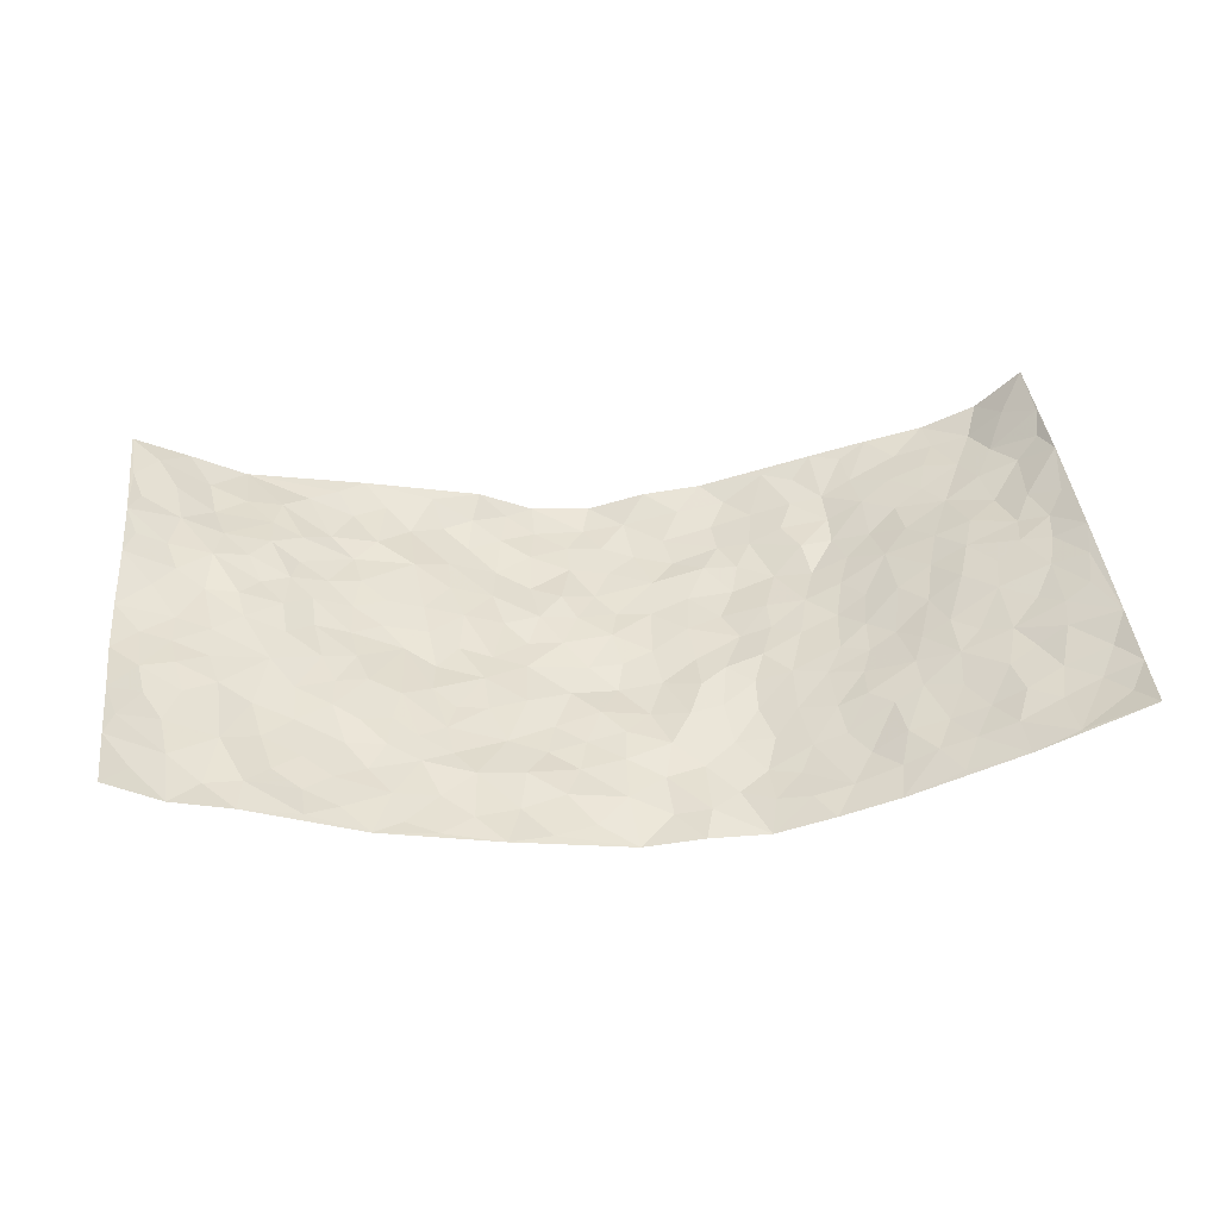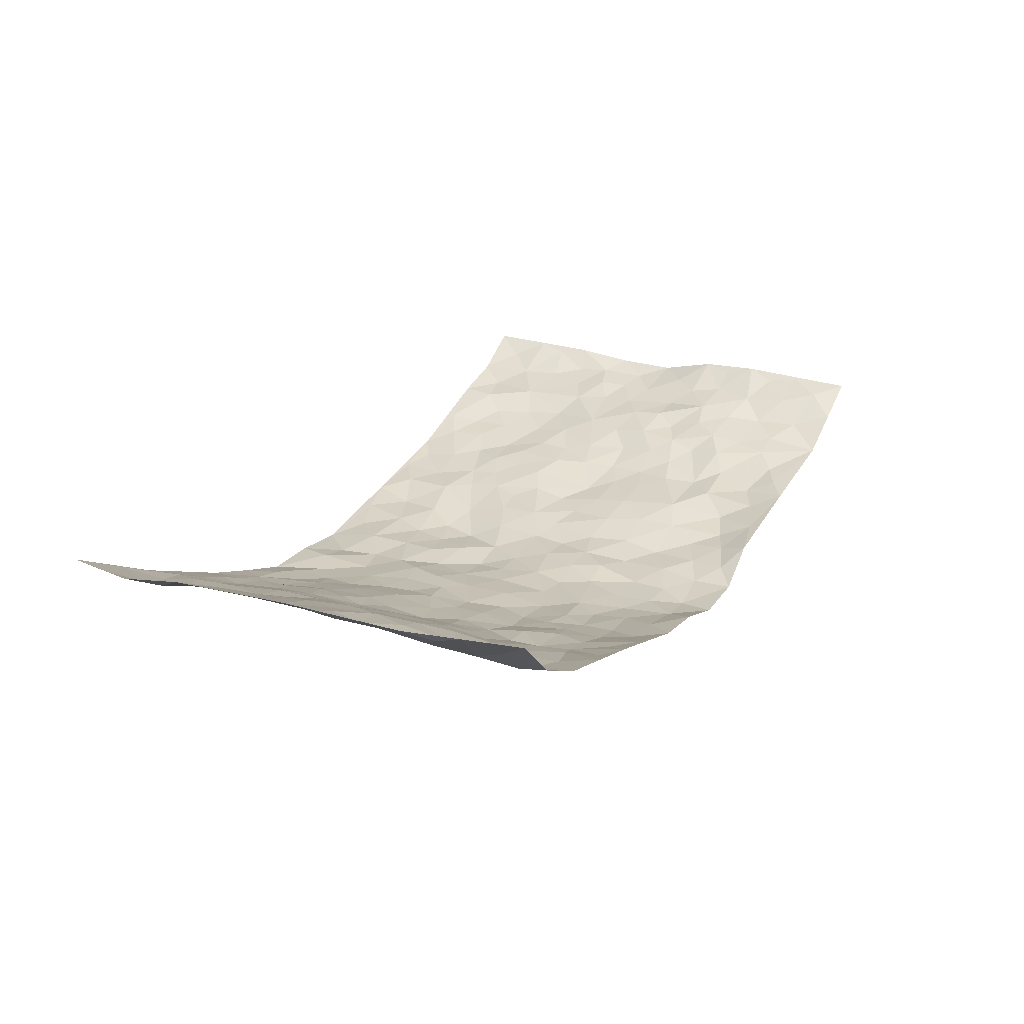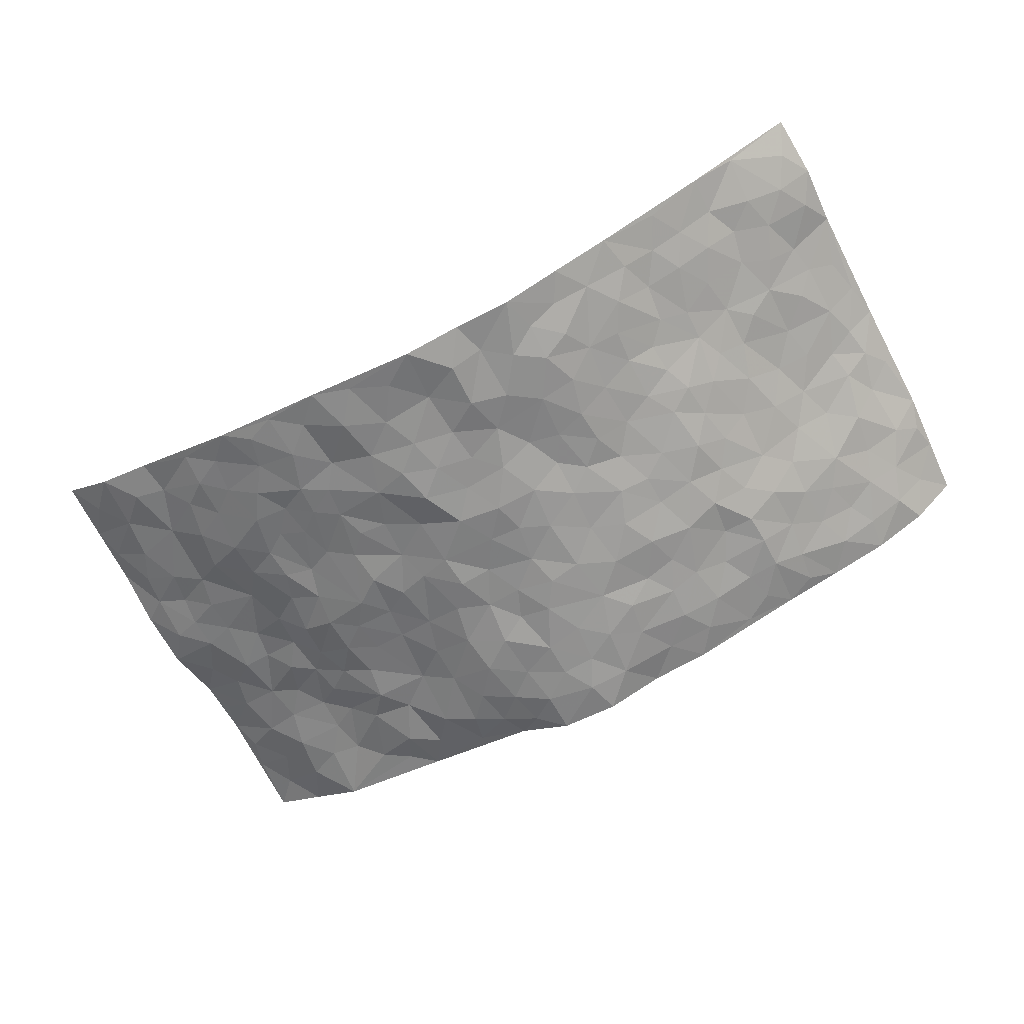
<metadata>
{"format":"obj","ext":"obj","renderer":"f3d","projection":"perspective","resolution":1024,"background":"white","views":[{"elev":41.7,"azim":-5.8,"up":"+Z"},{"elev":21.3,"azim":116.9,"up":"+Z"},{"elev":-65.6,"azim":28.2,"up":"+Z"}]}
</metadata>
<code>
v -0.9382 0.002052 0.1668
v -0.9452 0.9968 0.1548
v 0.9333 0.002957 0.1752
v 0.9211 0.995 0.1903
v -0.7742 0.3929 0.08592
v -0.9504 0.5014 0.1362
v -0.8325 0.3585 0.1076
v 0.002432 0.00374 -0.1081
v -0.9445 0.252 0.1558
v -0.8962 0.3387 0.1229
v -0.7135 0.003584 0.07292
v -0.9417 0.1269 0.1614
v -0.6959 0.2942 0.0499
v -0.8312 0.002935 0.1048
v -0.8182 0.2894 0.09768
v -0.4829 0.001942 -0.01245
v -0.9251 0.1893 0.1469
v -0.2869 0.1663 -0.04855
v -0.755 0.3225 0.08162
v -0.8383 0.1212 0.105
v -0.8933 0.06457 0.1332
v -0.7751 0.06565 0.08021
v -0.6582 0.128 0.04167
v -0.7038 0.07665 0.0678
v -0.8503 0.208 0.1065
v -0.8853 0.271 0.1181
v -0.7479 0.1786 0.07955
v -0.6785 0.2108 0.04364
v -0.8394 0.4884 0.1027
v -0.9508 0.3766 0.1399
v -0.7228 0.9961 0.0449
v -0.5273 0.2229 -0.002314
v 0.2628 0.1592 -0.09267
v -0.9377 0.7482 0.1703
v -0.3606 0.3923 -0.03948
v -0.7585 0.7519 0.08781
v -0.7793 0.8293 0.08136
v -0.5683 0.4425 0.01918
v -0.5856 0.6058 0.02671
v -0.4783 0.9952 0.002236
v -0.9191 0.6857 0.1562
v -0.6402 0.5624 0.05593
v -0.3826 0.7532 -0.02748
v -0.4985 0.2797 4.694e-07
v -0.4503 0.2247 -0.01378
v -0.4872 0.1623 -0.0124
v -0.4405 0.6359 -0.02012
v -0.3611 0.5585 -0.04155
v 0.1663 0.4742 -0.08751
v -0.3279 0.2201 -0.04668
v -0.2087 0.6103 -0.07922
v -0.3688 0.6281 -0.03613
v -0.2966 0.05655 -0.04963
v -0.612 0.7105 0.03518
v -0.3881 0.1937 -0.03335
v -0.8428 0.6173 0.1169
v -0.03694 0.3484 -0.09207
v 0.05866 0.3396 -0.09958
v 0.297 0.4525 -0.06538
v -0.09365 0.5517 -0.08955
v -0.1641 0.5557 -0.08969
v 0.09322 0.6304 -0.0995
v -0.6183 0.3464 0.03296
v -0.7242 0.5736 0.0825
v -0.9158 0.8086 0.1515
v -0.5494 0.1299 0.007766
v -0.3618 0.0116 -0.03829
v -0.7718 0.4659 0.08768
v -0.6052 0.1731 0.02305
v -0.5999 0.01927 0.03013
v -0.2406 0.0006254 -0.0633
v -0.6039 0.08894 0.02246
v -0.5365 0.05383 0.006328
v -0.4252 0.03712 -0.02774
v -0.4435 0.1039 -0.02057
v -0.8612 0.6851 0.1254
v -0.9343 0.8725 0.1586
v -0.7133 0.5089 0.07825
v -0.001556 0.9985 -0.1097
v -0.7756 0.6746 0.1009
v -0.5498 0.3151 0.01192
v -0.5025 0.4609 -0.003334
v 0.007493 0.5712 -0.09546
v -0.04869 0.4829 -0.0986
v 0.004239 0.4193 -0.1069
v -0.1216 0.1281 -0.08427
v -0.5571 0.67 0.01422
v -0.8846 0.5619 0.1278
v -0.7082 0.6906 0.07837
v -0.4396 0.2966 -0.01609
v -0.6194 0.2684 0.0239
v -0.492 0.6882 -0.006946
v -0.1709 0.4845 -0.0846
v -0.2578 0.4355 -0.06202
v -0.6279 0.6492 0.04824
v -0.007577 0.1178 -0.09222
v -0.4104 0.5094 -0.03792
v -0.3369 0.2874 -0.04379
v -0.2375 0.5031 -0.07171
v -0.1772 0.3812 -0.07894
v -0.9394 0.6229 0.1663
v -0.6841 0.6225 0.06409
v -0.7887 0.5796 0.09163
v -0.3566 0.1094 -0.04286
v -0.5133 0.5329 -0.006658
v -0.6631 0.4061 0.05645
v -0.1297 0.324 -0.09946
v -0.1485 0.2489 -0.09239
v -0.5094 0.6115 -0.007126
v 0.1092 0.7295 -0.1011
v -0.00191 0.2153 -0.09108
v -0.07169 0.2733 -0.0966
v 0.006027 0.2886 -0.09117
v -0.4199 0.3633 -0.01848
v -0.1934 0.1838 -0.07489
v -0.6353 0.488 0.04876
v -0.5449 0.3812 0.009285
v -0.4808 0.3914 -0.0019
v -0.3039 0.5233 -0.05912
v -0.2541 0.3496 -0.06207
v -0.3512 0.4658 -0.05133
v -0.224 0.2702 -0.07487
v -0.08964 0.4111 -0.09727
v -0.5823 0.5315 0.02026
v -0.09054 0.1982 -0.09299
v -0.2111 0.09282 -0.07649
v -0.3914 0.2576 -0.03102
v -0.9021 0.4385 0.1175
v -0.8427 0.4212 0.1049
v 0.09332 0.4225 -0.09618
v 0.2105 0.2396 -0.09221
v 0.08371 0.5164 -0.09654
v 0.0204 0.4876 -0.09938
v 0.1663 0.3937 -0.07965
v 0.7617 0.4963 0.1013
v 0.2203 0.4349 -0.07799
v 0.2677 0.3152 -0.0823
v 0.1611 0.5679 -0.08924
v 0.1183 0.9966 -0.0775
v -0.2886 0.6188 -0.05712
v 0.4201 0.8799 -0.03588
v 0.479 0.9967 -0.001449
v -0.2154 0.7802 -0.08936
v -0.05915 0.8642 -0.1066
v -0.3165 0.3478 -0.05124
v -0.4524 0.5654 -0.023
v -0.07126 0.05373 -0.09325
v -0.1545 0.02206 -0.07904
v 0.1251 0.003999 -0.09801
v 0.013 0.8603 -0.1087
v -0.0161 0.6996 -0.1035
v 0.4194 0.1973 -0.04562
v 0.3404 0.2907 -0.06274
v 0.577 0.5264 0.02116
v 0.5177 0.547 -0.01038
v 0.453 0.1358 -0.03879
v 0.5121 0.2278 -0.002648
v 0.4108 0.362 -0.04128
v 0.02366 0.6405 -0.1025
v -0.05801 0.6278 -0.0929
v -0.1466 0.7292 -0.09552
v -0.08536 0.6935 -0.09007
v -0.06048 0.791 -0.1045
v -0.1351 0.633 -0.08699
v 0.02115 0.7748 -0.1063
v 0.241 0.9977 -0.065
v -0.02012 0.9268 -0.1145
v -0.2692 0.8459 -0.07502
v -0.1993 0.8795 -0.08532
v -0.3124 0.7805 -0.05565
v -0.2365 0.9928 -0.04568
v -0.2269 0.6956 -0.07854
v -0.3132 0.6996 -0.05149
v -0.1401 0.8294 -0.09347
v -0.1245 0.9989 -0.1005
v 0.2179 0.7463 -0.08459
v 0.1749 0.6675 -0.09681
v 0.3266 0.5963 -0.06581
v 0.2624 0.5238 -0.08072
v 0.2679 0.6665 -0.08602
v 0.4212 0.744 -0.03803
v 0.3563 0.6842 -0.06617
v 0.2859 0.7336 -0.0759
v 0.06775 0.9295 -0.1046
v 0.07912 0.8234 -0.1082
v 0.1452 0.858 -0.09742
v 0.25 0.8737 -0.08147
v 0.3203 0.7937 -0.06562
v 0.2337 0.5962 -0.08854
v -0.8518 0.866 0.1222
v -0.6639 0.8157 0.05559
v -0.8405 0.7735 0.117
v -0.8341 0.9968 0.1011
v -0.8887 0.9386 0.1382
v -0.792 0.9192 0.08103
v -0.7168 0.8836 0.06035
v -0.594 0.927 0.02356
v -0.6469 0.8847 0.04536
v -0.6657 0.7455 0.06454
v -0.5503 0.8133 0.0099
v -0.6047 0.7807 0.0398
v -0.5042 0.8994 -0.008605
v -0.3882 0.8767 -0.04187
v -0.5339 0.9574 0.01322
v -0.4567 0.8148 -0.01253
v -0.4355 0.9341 -0.0196
v -0.3378 0.9691 -0.03257
v -0.5047 0.76 -0.009751
v -0.3192 0.901 -0.06066
v -0.2563 0.9293 -0.06608
v 0.1571 0.7851 -0.1
v 0.2545 0.8046 -0.08145
v 0.186 0.9328 -0.08092
v 0.3893 0.812 -0.04401
v 0.3355 0.881 -0.06036
v 0.3744 0.9815 -0.03232
v 0.2864 0.9378 -0.0668
v 0.4351 0.9476 -0.02462
v 0.3798 0.4942 -0.05329
v 0.3258 0.5299 -0.06585
v 0.4794 0.6045 -0.02611
v 0.4313 0.6649 -0.04725
v 0.405 0.5888 -0.05128
v 0.3526 0.191 -0.06445
v 0.4748 0.3349 -0.02014
v 0.4582 0.5228 -0.03933
v 0.3451 0.3889 -0.0561
v -0.1257 0.9143 -0.1019
v -0.1828 0.9569 -0.08253
v 0.3221 0.1343 -0.07884
v 0.5983 0.01544 0.02111
v 0.2017 0.3345 -0.0833
v 0.272 0.3864 -0.07621
v 0.5699 0.248 0.01792
v 0.7201 0.9973 0.05684
v 0.9342 0.25 0.175
v 0.4892 0.8124 -0.02941
v 0.6916 0.4871 0.07707
v 0.4862 0.747 -0.03229
v 0.9325 0.4992 0.1806
v 0.6481 0.2946 0.05372
v 0.5037 0.4682 -0.01708
v 0.751 0.3115 0.08967
v 0.5521 0.4158 0.002989
v 0.4842 0.002455 -0.0257
v 0.09123 0.2529 -0.095
v 0.4986 0.07759 -0.01871
v 0.1347 0.3194 -0.08403
v 0.4127 0.2673 -0.04163
v 0.8382 0.265 0.1309
v 0.6236 0.4619 0.04044
v 0.5653 0.08286 0.01175
v 0.4461 0.4261 -0.03554
v 0.5923 0.372 0.02664
v 0.2886 0.2343 -0.08311
v 0.4697 0.272 -0.01669
v 0.2652 0.08058 -0.08731
v 0.3659 0.002681 -0.06457
v 0.2475 0.004935 -0.1002
v 0.2033 0.1169 -0.1013
v 0.06988 0.1711 -0.1035
v 0.147 0.1915 -0.1018
v 0.599 0.1484 0.02124
v 0.7474 0.4225 0.09746
v 0.7229 0.2219 0.08099
v 0.634 0.08184 0.03761
v 0.6482 0.3849 0.05363
v 0.6953 0.3397 0.06725
v 0.8491 0.326 0.1364
v 0.7182 0.5672 0.08553
v 0.6735 0.1466 0.05184
v 0.7376 0.1508 0.08522
v 0.8087 0.3675 0.115
v 0.9008 0.3489 0.1605
v 0.8508 0.438 0.1352
v 0.568 0.3132 0.01872
v 0.7937 0.1068 0.09837
v 0.3315 0.06445 -0.06975
v 0.4089 0.06925 -0.0509
v 0.07371 0.07939 -0.1084
v 0.1448 0.07431 -0.09559
v 0.9336 0.7476 0.1766
v 0.7083 0.08027 0.07136
v 0.6378 0.2166 0.04205
v 0.9173 0.4239 0.1697
v 0.8705 0.5081 0.1432
v 0.7812 0.2512 0.09773
v 0.5215 0.1486 -0.0002653
v 0.7124 0.002736 0.06767
v 0.4977 0.3941 -0.01948
v 0.9038 0.06425 0.1467
v 0.9402 0.1266 0.1607
v 0.8119 0.1813 0.1065
v 0.8682 0.1254 0.1246
v 0.7988 0.01037 0.1088
v 0.9031 0.1894 0.1434
v 0.6468 0.5554 0.0498
v 0.6709 0.6326 0.0601
v 0.573 0.6364 0.01568
v 0.8031 0.6892 0.09537
v 0.6204 0.7712 0.02485
v 0.9152 0.6234 0.1663
v 0.7427 0.6411 0.0867
v 0.8253 0.5933 0.1169
v 0.7172 0.7425 0.05951
v 0.8132 0.5295 0.1219
v 0.881 0.5725 0.1436
v 0.8593 0.6577 0.1317
v 0.6254 0.6923 0.03444
v 0.5592 0.7239 -0.002268
v 0.5048 0.675 -0.01901
v 0.8308 0.8494 0.1031
v 0.6976 0.8702 0.05325
v 0.7903 0.7746 0.09163
v 0.869 0.7754 0.1272
v 0.7637 0.842 0.07286
v 0.9253 0.8713 0.1815
v 0.6801 0.8016 0.04646
v 0.9143 0.8092 0.1619
v 0.728 0.9302 0.05743
v 0.831 0.9951 0.107
v 0.5991 0.9978 0.0283
v 0.8039 0.9232 0.083
v 0.8694 0.9246 0.1409
v 0.6506 0.9342 0.03274
v 0.5493 0.9015 0.001105
v 0.4877 0.8818 -0.02268
v 0.541 0.9695 0.006599
v 0.5609 0.8218 0.006012
v 0.6246 0.8605 0.02904
f 29 6 128
f 12 21 20
f 26 10 9
f 55 45 46
f 27 19 15
f 26 9 17
f 101 6 88
f 12 1 21
f 7 15 19
f 125 86 96
f 84 123 85
f 129 29 128
f 25 27 15
f 12 20 17
f 73 75 66
f 22 14 11
f 26 17 25
f 9 12 17
f 25 15 26
f 5 129 7
f 52 146 48
f 55 18 50
f 7 19 5
f 20 27 25
f 124 82 105
f 41 76 34
f 20 14 22
f 14 20 21
f 14 21 1
f 24 22 11
f 24 27 22
f 72 66 69
f 69 32 91
f 70 24 11
f 24 23 27
f 17 20 25
f 27 20 22
f 10 15 7
f 10 26 15
f 23 28 27
f 27 13 19
f 28 23 69
f 13 27 28
f 119 121 94
f 10 7 129
f 6 30 128
f 9 10 30
f 36 192 80
f 80 102 89
f 118 81 44
f 64 103 78
f 115 126 86
f 45 32 46
f 91 63 13
f 129 68 29
f 95 87 54
f 95 54 199
f 202 40 204
f 82 97 105
f 29 88 6
f 18 55 104
f 148 126 71
f 38 82 124
f 50 18 122
f 117 82 38
f 5 19 106
f 82 117 118
f 80 64 102
f 127 45 55
f 194 77 190
f 98 35 114
f 39 124 105
f 127 50 98
f 106 19 13
f 66 75 46
f 39 95 42
f 63 117 38
f 95 89 102
f 101 56 76
f 51 140 99
f 18 53 126
f 62 83 132
f 45 127 90
f 112 113 57
f 103 29 68
f 130 85 58
f 109 39 105
f 35 94 121
f 113 246 58
f 151 165 163
f 120 100 94
f 114 127 98
f 192 190 65
f 95 39 87
f 36 191 37
f 67 104 74
f 56 101 88
f 13 63 106
f 192 34 76
f 268 241 243
f 108 115 125
f 93 84 60
f 133 84 85
f 156 288 157
f 101 76 41
f 80 103 64
f 105 97 146
f 99 61 51
f 92 109 47
f 125 96 111
f 158 227 153
f 75 104 55
f 69 66 32
f 81 91 32
f 106 78 68
f 42 64 78
f 77 34 65
f 24 70 72
f 75 73 16
f 16 71 67
f 2 34 77
f 13 28 91
f 103 56 88
f 56 80 76
f 72 69 23
f 11 16 70
f 16 73 70
f 16 67 74
f 115 18 126
f 24 72 23
f 73 72 70
f 16 74 75
f 72 73 66
f 32 45 44
f 84 83 60
f 66 46 32
f 78 106 116
f 117 63 81
f 67 53 104
f 103 68 78
f 69 91 28
f 36 80 89
f 106 38 116
f 106 68 5
f 81 118 117
f 62 132 138
f 32 44 81
f 53 67 71
f 57 58 85
f 123 100 107
f 93 60 61
f 33 230 224
f 8 96 147
f 132 133 130
f 140 48 119
f 93 100 123
f 122 98 50
f 164 60 160
f 53 71 126
f 125 112 108
f 193 194 195
f 75 55 46
f 63 91 81
f 56 103 80
f 196 198 31
f 18 104 53
f 121 48 97
f 38 106 63
f 118 97 82
f 97 35 121
f 51 172 140
f 130 134 49
f 87 39 109
f 288 252 263
f 97 114 35
f 47 43 92
f 57 113 58
f 248 130 58
f 34 101 41
f 114 90 127
f 116 124 42
f 145 94 35
f 118 114 97
f 167 79 175
f 98 145 35
f 85 123 57
f 43 47 52
f 199 36 89
f 42 78 116
f 159 83 62
f 88 29 103
f 74 104 75
f 118 44 90
f 173 140 172
f 42 95 102
f 190 192 37
f 65 190 77
f 89 95 199
f 125 111 112
f 92 87 109
f 18 115 122
f 177 180 176
f 112 57 107
f 109 105 146
f 93 94 100
f 285 286 275
f 96 86 147
f 137 232 131
f 57 123 107
f 87 92 208
f 49 134 136
f 132 130 49
f 161 164 162
f 50 127 55
f 122 108 107
f 122 107 100
f 48 140 52
f 118 90 114
f 99 119 94
f 123 84 93
f 36 37 192
f 48 121 119
f 120 122 100
f 39 42 124
f 38 124 116
f 248 58 246
f 44 45 90
f 98 122 120
f 146 52 47
f 94 93 99
f 168 209 170
f 212 183 188
f 202 197 200
f 42 102 64
f 107 108 112
f 99 93 61
f 8 280 96
f 112 111 113
f 125 115 86
f 115 108 122
f 128 30 10
f 5 68 129
f 10 129 128
f 132 49 138
f 83 84 133
f 130 133 85
f 83 133 132
f 248 134 130
f 156 152 224
f 151 110 165
f 212 186 211
f 153 224 249
f 254 251 244
f 246 261 262
f 225 158 249
f 49 136 179
f 185 184 150
f 214 188 181
f 181 188 182
f 161 163 174
f 143 170 172
f 110 211 185
f 184 79 167
f 174 228 169
f 62 110 159
f 163 150 144
f 210 169 229
f 170 143 168
f 176 211 110
f 98 120 145
f 94 145 120
f 48 146 97
f 109 146 47
f 148 86 126
f 147 86 148
f 71 8 148
f 8 147 148
f 244 276 254
f 232 136 134
f 174 143 161
f 60 83 160
f 163 162 151
f 159 160 83
f 261 281 262
f 259 281 149
f 219 220 59
f 246 113 111
f 33 255 131
f 157 256 152
f 137 255 153
f 230 278 279
f 262 260 33
f 154 155 242
f 131 255 137
f 248 131 232
f 281 280 149
f 259 258 278
f 220 179 59
f 159 151 160
f 162 160 151
f 164 61 60
f 228 174 144
f 144 174 163
f 159 110 151
f 161 172 164
f 186 184 185
f 161 162 163
f 61 164 51
f 160 162 164
f 187 217 213
f 150 163 165
f 205 202 200
f 79 184 139
f 170 43 173
f 174 169 143
f 161 143 172
f 167 144 150
f 176 180 183
f 172 170 173
f 223 226 221
f 185 150 165
f 99 140 119
f 207 206 203
f 172 51 164
f 43 52 173
f 173 52 140
f 167 175 228
f 228 229 169
f 210 168 169
f 177 110 62
f 189 138 179
f 62 138 177
f 136 232 233
f 181 182 222
f 150 184 167
f 178 180 189
f 49 179 138
f 177 138 189
f 180 178 182
f 178 179 220
f 307 308 304
f 222 223 221
f 215 187 188
f 176 183 212
f 187 213 186
f 214 215 188
f 185 211 186
f 237 181 239
f 182 188 183
f 110 185 165
f 216 215 141
f 211 176 212
f 182 183 180
f 176 110 177
f 213 184 186
f 178 189 179
f 177 189 180
f 195 190 37
f 197 198 200
f 195 194 190
f 34 192 65
f 80 192 76
f 37 196 195
f 194 2 77
f 193 2 194
f 196 37 191
f 31 193 195
f 198 196 191
f 31 195 196
f 199 201 191
f 197 204 31
f 198 191 201
f 31 198 197
f 201 199 54
f 36 199 191
f 54 208 201
f 208 43 205
f 208 54 87
f 198 201 200
f 206 205 203
f 43 170 203
f 210 207 209
f 40 202 206
f 31 204 40
f 197 202 204
f 208 205 200
f 43 203 205
f 205 206 202
f 203 209 207
f 171 40 207
f 40 206 207
f 208 200 201
f 43 208 92
f 170 209 203
f 168 143 169
f 207 210 171
f 168 210 209
f 188 187 212
f 212 187 186
f 166 139 213
f 184 213 139
f 237 214 181
f 215 214 141
f 216 141 218
f 213 217 166
f 142 166 216
f 217 216 166
f 187 215 217
f 216 217 215
f 237 141 214
f 142 216 218
f 223 222 182
f 179 136 59
f 223 220 219
f 267 238 251
f 237 327 141
f 223 182 178
f 158 290 253
f 220 223 178
f 59 233 227
f 233 59 136
f 248 246 131
f 153 249 158
f 251 254 267
f 223 219 226
f 111 261 246
f 297 251 238
f 276 256 157
f 167 228 144
f 229 228 175
f 175 171 229
f 229 171 210
f 260 257 33
f 265 271 272
f 266 289 283
f 269 243 250
f 249 224 152
f 266 283 271
f 227 233 137
f 253 227 158
f 325 313 320
f 135 264 275
f 310 329 239
f 270 298 297
f 249 256 225
f 275 273 269
f 311 222 221
f 155 154 299
f 234 276 157
f 310 311 299
f 222 239 181
f 221 226 155
f 266 263 252
f 242 290 244
f 264 273 275
f 273 264 243
f 242 244 154
f 276 290 225
f 288 234 157
f 240 282 302
f 275 286 306
f 225 290 158
f 234 263 284
f 241 254 276
f 233 232 137
f 137 153 227
f 264 135 238
f 244 251 154
f 260 259 257
f 227 253 219
f 33 224 255
f 154 297 299
f 240 302 307
f 297 154 251
f 264 268 243
f 253 226 219
f 271 284 263
f 277 294 293
f 290 242 253
f 241 234 284
f 59 227 219
f 242 155 226
f 252 245 231
f 157 152 156
f 257 230 33
f 152 256 249
f 278 230 257
f 262 33 131
f 224 153 255
f 259 278 257
f 134 248 232
f 230 279 224
f 96 261 111
f 261 96 280
f 280 281 261
f 246 262 131
f 252 247 245
f 268 267 241
f 283 277 272
f 288 247 252
f 275 274 285
f 295 291 294
f 267 268 264
f 263 234 288
f 309 310 299
f 290 276 244
f 283 272 271
f 267 254 241
f 265 243 241
f 236 240 285
f 297 238 270
f 303 305 298
f 241 276 234
f 221 155 299
f 272 277 293
f 250 243 287
f 286 285 240
f 284 271 265
f 271 263 266
f 295 3 291
f 225 256 276
f 241 284 265
f 289 266 231
f 3 292 291
f 321 235 323
f 293 294 296
f 279 278 258
f 245 279 258
f 279 156 224
f 260 281 259
f 280 8 149
f 262 281 260
f 231 266 252
f 267 264 238
f 306 304 270
f 283 289 295
f 243 269 273
f 236 269 250
f 294 292 296
f 274 236 285
f 269 274 275
f 250 287 293
f 245 289 231
f 236 274 269
f 156 279 247
f 242 226 253
f 247 279 245
f 243 265 287
f 288 156 247
f 265 272 293
f 296 292 236
f 293 287 265
f 295 294 277
f 277 283 295
f 236 250 296
f 289 3 295
f 292 294 291
f 293 296 250
f 300 304 308
f 325 320 235
f 329 330 326
f 270 304 303
f 270 303 298
f 309 305 301
f 135 306 270
f 299 297 298
f 298 309 299
f 238 135 270
f 300 314 305
f 303 300 305
f 304 306 307
f 300 303 304
f 282 319 315
f 322 325 235
f 275 306 135
f 307 306 286
f 240 307 286
f 308 307 302
f 302 282 308
f 308 282 315
f 305 309 298
f 310 309 301
f 310 301 329
f 310 239 311
f 222 311 239
f 299 311 221
f 319 312 315
f 312 323 316
f 301 305 318
f 305 314 316
f 300 308 315
f 316 314 312
f 312 314 315
f 315 314 300
f 323 312 324
f 316 313 318
f 282 4 317
f 330 313 325
f 4 321 324
f 235 320 323
f 282 317 319
f 312 319 317
f 326 325 322
f 316 320 313
f 316 318 305
f 142 218 327
f 327 218 141
f 316 323 320
f 324 312 317
f 4 324 317
f 321 323 324
f 318 313 330
f 328 326 322
f 326 327 329
f 329 327 237
f 326 328 327
f 322 142 328
f 327 328 142
f 329 237 239
f 301 318 330
f 326 330 325
f 330 329 301

</code>
